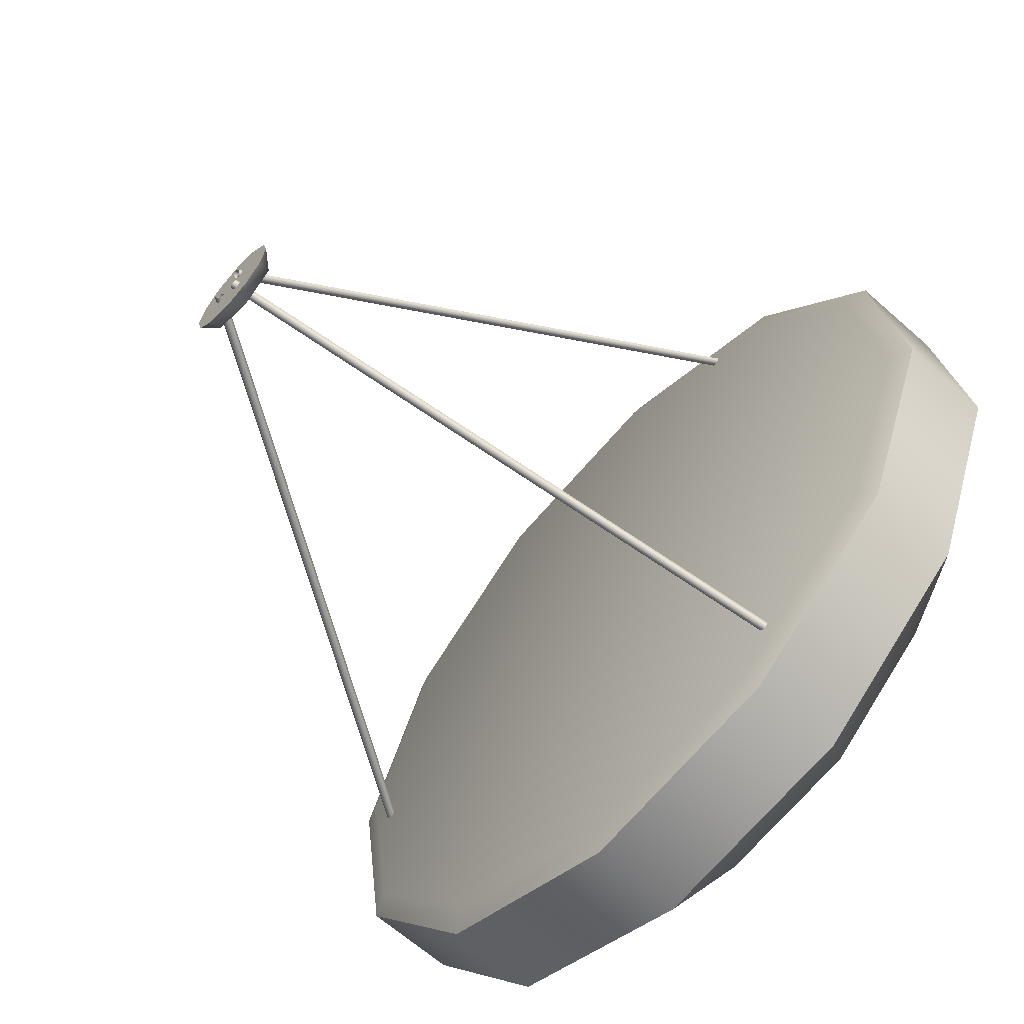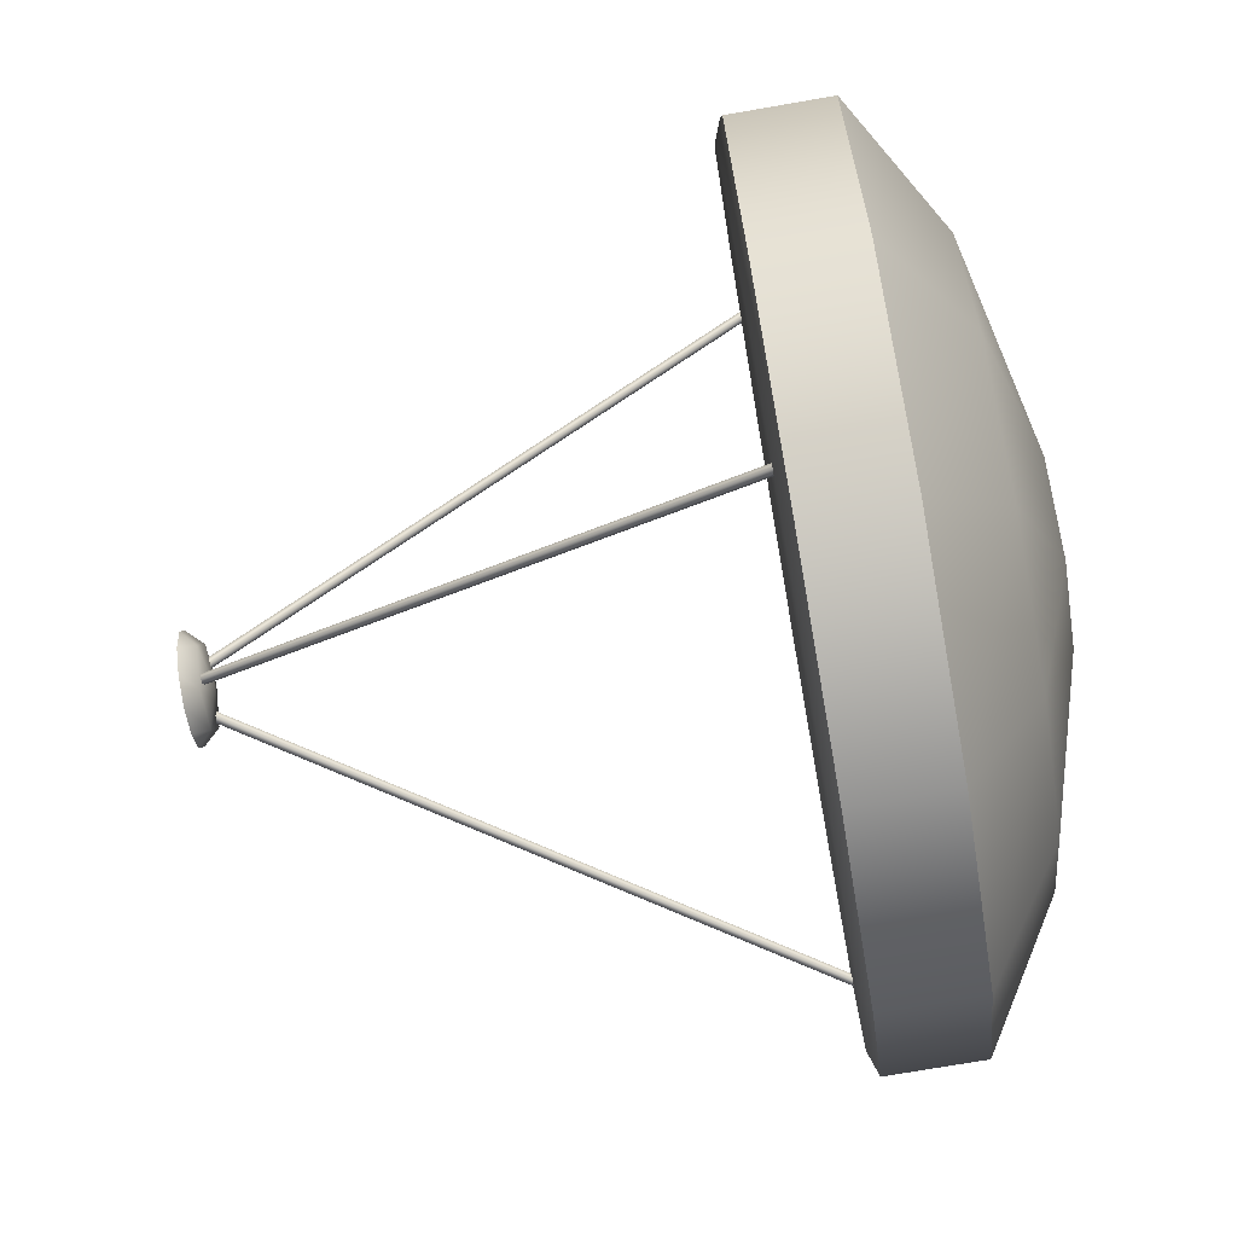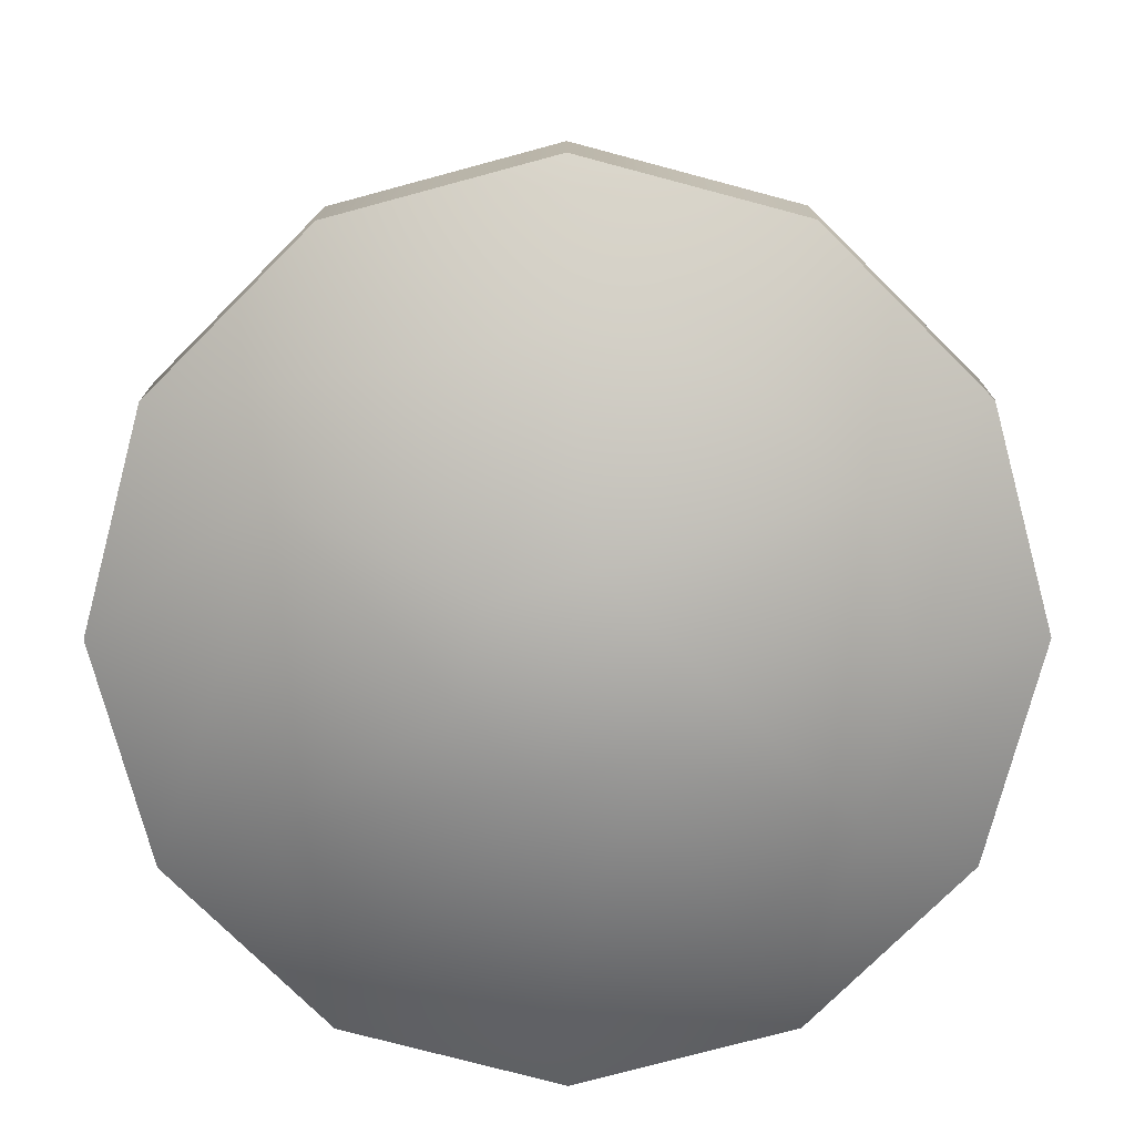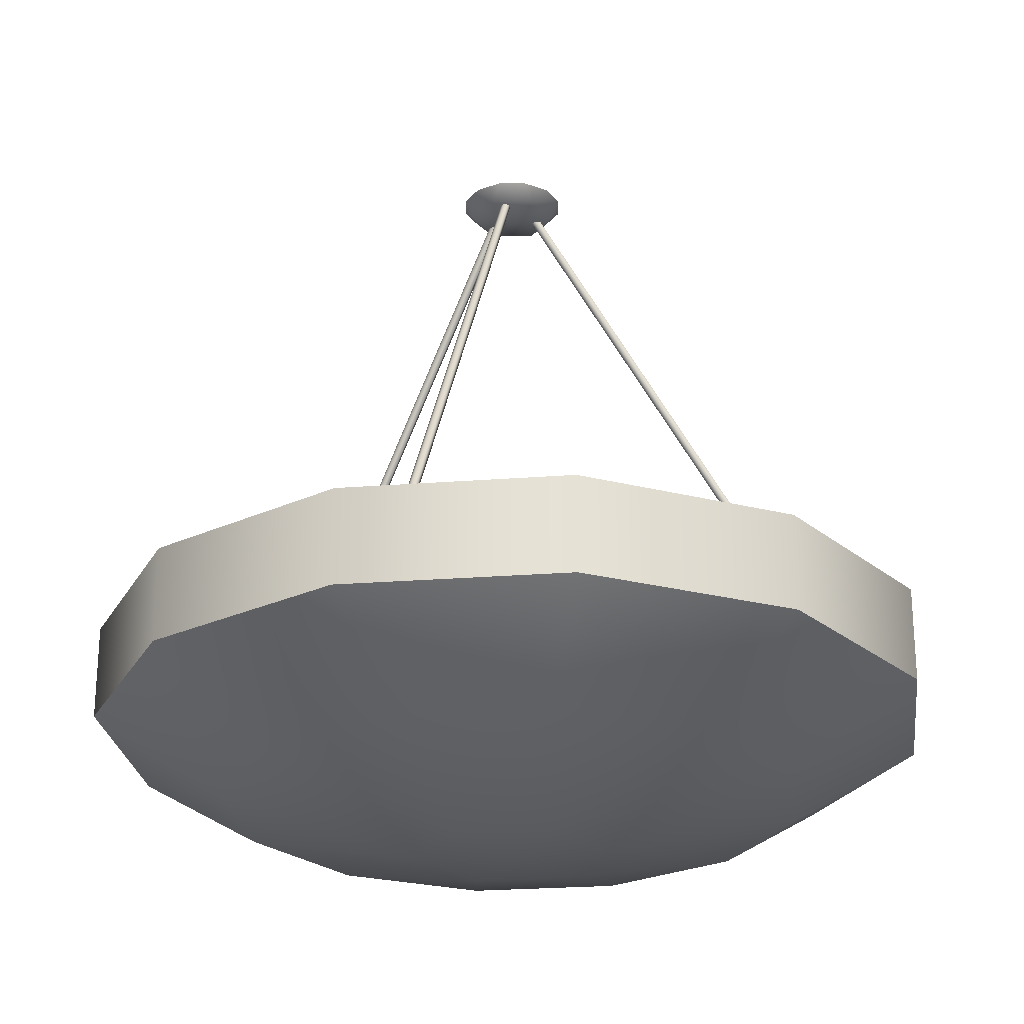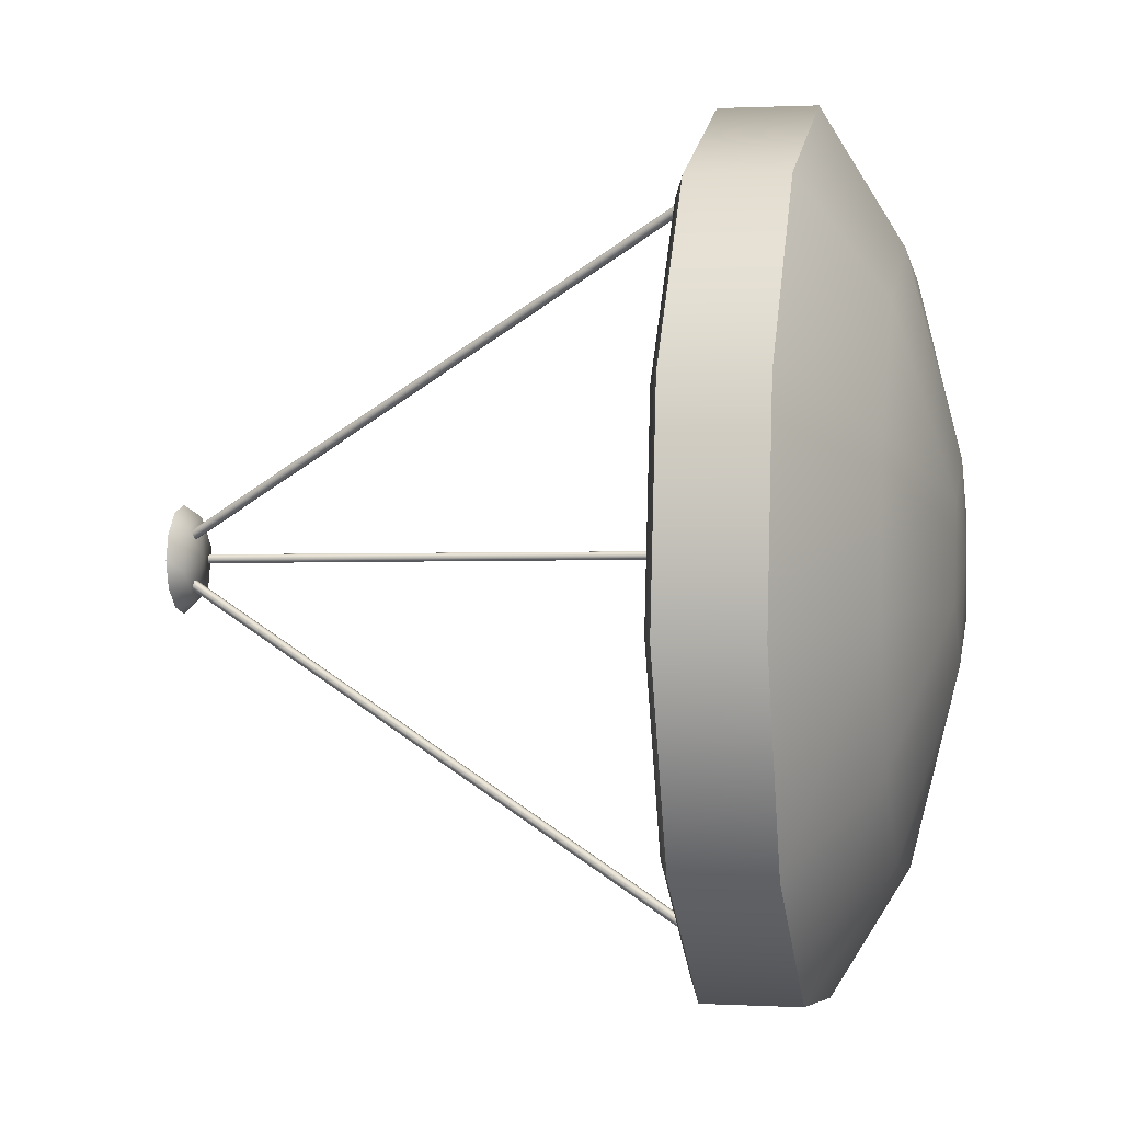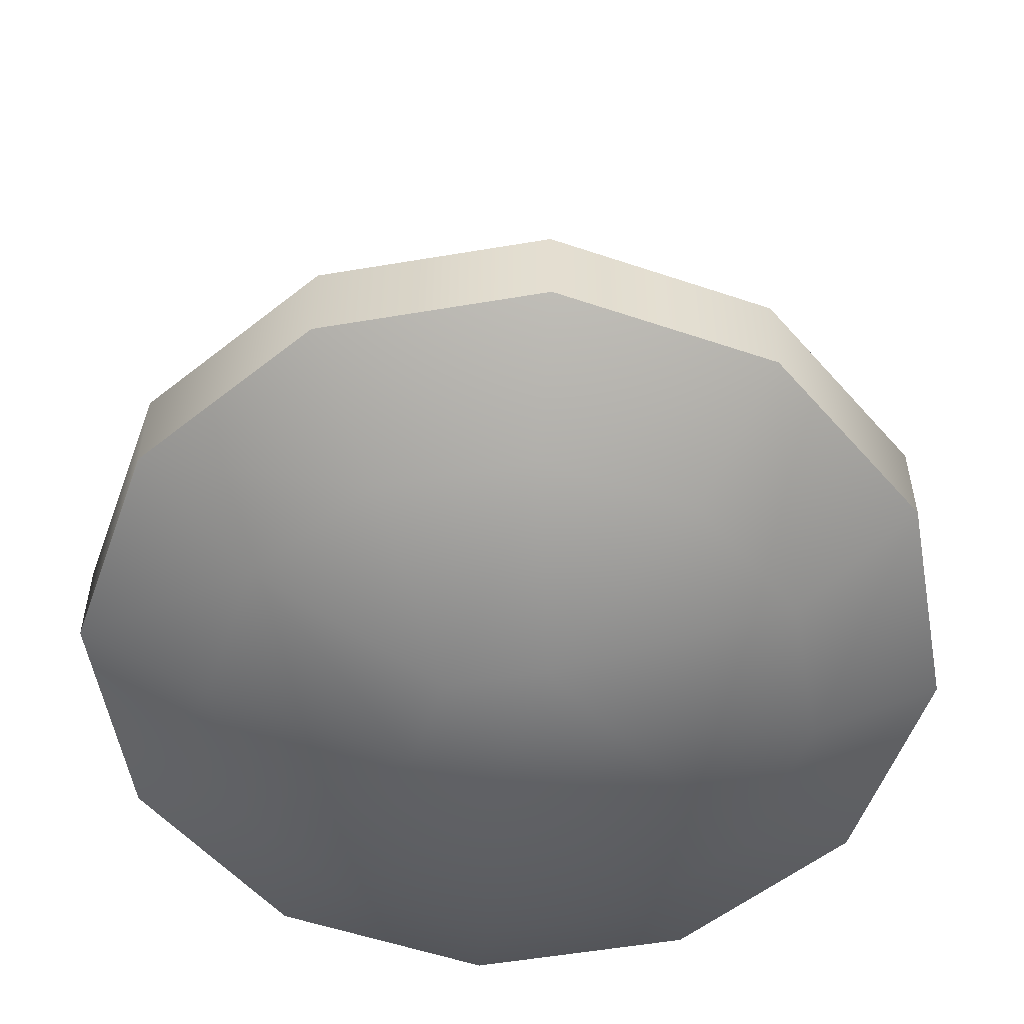
<metadata>
{"format":"obj","ext":"obj","renderer":"f3d","projection":"perspective","resolution":1024,"background":"white","views":[{"elev":-64.0,"azim":-131.9,"up":"+Z"},{"elev":-74.2,"azim":-80.2,"up":"+Z"},{"elev":-75.7,"azim":-67.4,"up":"+Y"},{"elev":-24.9,"azim":-15.3,"up":"+Y"},{"elev":1.2,"azim":-78.5,"up":"+Z"},{"elev":-54.4,"azim":47.7,"up":"+Y"}]}
</metadata>
<code>
g Chandelier_LOD1
v 0.8433 -1.156 -0.3493
v 0.9049 -1.36 0.1191
v 0.9049 -1.156 0.1191
v -0.7241 -1.36 -0.5557
v -0.9049 -1.156 -0.1191
v -0.9049 -1.36 -0.1191
v 0.05765 3.357e-05 -0.09985
v -0.05765 3.357e-05 -0.09985
v -1.732e-08 3.357e-05 -0.1153
v 0.1153 3.357e-05 4.989e-17
v 0.09985 3.357e-05 -0.05765
v -0.05765 3.357e-05 0.09985
v -0.1153 3.357e-05 -2.599e-08
v -0.09985 3.357e-05 -0.05765
v -0.09985 3.357e-05 0.05765
v 0.05765 3.357e-05 0.09985
v -5.197e-08 3.357e-05 0.1153
v 0.09985 3.357e-05 0.05765
v 0.0398 0.008988 -0.009442
v 0.8251 -1.166 2.044e-08
v 0.04435 0.012 2.044e-08
v 0.8206 -1.169 -0.009442
v 0.03071 0.002966 -0.009442
v 0.8206 -1.169 -0.009442
v 0.0398 0.008988 -0.009442
v 0.8115 -1.176 -0.009442
v 0.02617 -4.456e-05 2.122e-08
v 0.8115 -1.176 -0.009442
v 0.03071 0.002966 -0.009442
v 0.8069 -1.179 2.122e-08
v 0.03071 0.002966 0.009442
v 0.8069 -1.179 2.122e-08
v 0.02617 -4.456e-05 2.122e-08
v 0.8115 -1.176 0.009442
v 0.0398 0.008988 0.009442
v 0.8115 -1.176 0.009442
v 0.03071 0.002966 0.009442
v 0.8206 -1.169 0.009442
v 0.04435 0.012 2.044e-08
v 0.8206 -1.169 0.009442
v 0.0398 0.008988 0.009442
v 0.8251 -1.166 2.044e-08
v -0.01172 0.008988 0.03919
v -0.4126 -1.166 0.7146
v -0.02217 0.012 0.0384
v -0.4021 -1.169 0.7153
v -0.007179 0.002966 0.03132
v -0.4021 -1.169 0.7153
v -0.01172 0.008988 0.03919
v -0.3976 -1.176 0.7075
v -0.01308 -4.456e-05 0.02266
v -0.3976 -1.176 0.7075
v -0.007179 0.002966 0.03132
v -0.4035 -1.179 0.6988
v -0.02353 0.002966 0.02188
v -0.4035 -1.179 0.6988
v -0.01308 -4.456e-05 0.02266
v -0.4139 -1.176 0.698
v -0.02808 0.008988 0.02975
v -0.4139 -1.176 0.698
v -0.02353 0.002966 0.02188
v -0.4185 -1.169 0.7059
v -0.02217 0.012 0.0384
v -0.4185 -1.169 0.7059
v -0.02808 0.008988 0.02975
v -0.4126 -1.166 0.7146
v -0.02808 0.008988 -0.02975
v -0.4126 -1.166 -0.7146
v -0.02217 0.012 -0.0384
v -0.4185 -1.169 -0.7059
v -0.02353 0.002966 -0.02188
v -0.4185 -1.169 -0.7059
v -0.02808 0.008988 -0.02975
v -0.4139 -1.176 -0.698
v -0.01308 -4.456e-05 -0.02266
v -0.4139 -1.176 -0.698
v -0.02353 0.002966 -0.02188
v -0.4035 -1.179 -0.6988
v -0.007179 0.002966 -0.03132
v -0.4035 -1.179 -0.6988
v -0.01308 -4.456e-05 -0.02266
v -0.3976 -1.176 -0.7075
v -0.01172 0.008988 -0.03919
v -0.3976 -1.176 -0.7075
v -0.007179 0.002966 -0.03132
v -0.4021 -1.169 -0.7153
v -0.02217 0.012 -0.0384
v -0.4021 -1.169 -0.7153
v -0.01172 0.008988 -0.03919
v -0.4126 -1.166 -0.7146
v 0.9049 -1.36 0.1191
v 0.8433 -1.156 -0.3493
v 0.8433 -1.36 -0.3493
v 0.5557 -1.156 -0.7241
v 0.5557 -1.36 -0.7241
v 0.1191 -1.156 -0.9049
v 0.7241 -1.36 0.5557
v 0.9049 -1.156 0.1191
v 0.9049 -1.36 0.1191
v 0.7241 -1.156 0.5557
v 0.3493 -1.36 0.8433
v 0.3493 -1.156 0.8433
v -0.1191 -1.36 0.9049
v 0.3493 -1.156 0.8433
v 0.3493 -1.36 0.8433
v -0.1191 -1.156 0.9049
v -0.5557 -1.36 0.7241
v -0.5557 -1.156 0.7241
v -0.8433 -1.36 0.3493
v -0.5557 -1.156 0.7241
v -0.8433 -1.36 0.3493
v -0.8433 -1.156 0.3493
v -0.9049 -1.36 -0.1191
v -0.9049 -1.156 -0.1191
v -0.9049 -1.156 -0.1191
v -0.7241 -1.36 -0.5557
v -0.7241 -1.156 -0.5557
v -0.3493 -1.36 -0.8433
v -0.3493 -1.156 -0.8433
v 0.1191 -1.36 -0.9049
v 0.1191 -1.156 -0.9049
v 0.5557 -1.36 -0.7241
v 0.09985 3.357e-05 -0.05765
v 0.08938 -0.03105 0.02395
v 0.1153 3.357e-05 4.989e-17
v 0.09985 3.357e-05 0.05765
v 0.06543 -0.03105 -0.06543
v 0.05765 3.357e-05 -0.09985
v -1.732e-08 3.357e-05 -0.1153
v 0.02395 -0.03105 0.08938
v 0.05765 3.357e-05 0.09985
v -5.197e-08 3.357e-05 0.1153
v -0.02395 -0.03105 -0.08938
v -0.05765 3.357e-05 -0.09985
v -0.09985 3.357e-05 -0.05765
v 9.769e-10 -0.04425 -1.507e-09
v -0.06543 -0.03105 0.06543
v -0.05765 3.357e-05 0.09985
v -0.09985 3.357e-05 0.05765
v -0.08938 -0.03105 -0.02395
v -0.1153 3.357e-05 -2.599e-08
v 0.3493 -1.156 0.8433
v 0.6836 -1.137 0.5245
v 0.7241 -1.156 0.5557
v 0.9049 -1.156 0.1191
v 0.3297 -1.137 0.796
v -0.1191 -1.156 0.9049
v 0.8543 -1.137 0.1125
v -0.5245 -1.137 0.6836
v -0.3297 -1.137 -0.796
v -0.1125 -1.137 0.8543
v -0.5557 -1.156 0.7241
v -0.8433 -1.156 0.3493
v 0.796 -1.137 -0.3297
v 0.8433 -1.156 -0.3493
v 0.5245 -1.137 -0.6836
v 0.5557 -1.156 -0.7241
v 0.1125 -1.137 -0.8543
v 0.1191 -1.156 -0.9049
v -0.3493 -1.156 -0.8433
v -0.796 -1.137 0.3297
v -0.9049 -1.156 -0.1191
v -0.8543 -1.137 -0.1125
v -0.7241 -1.156 -0.5557
v -0.6836 -1.137 -0.5245
v 0.9049 -1.36 0.1191
v 0.5006 -1.527 0.3841
v 0.7241 -1.36 0.5557
v 0.3493 -1.36 0.8433
v 0.2415 -1.527 0.5829
v -0.1191 -1.36 0.9049
v -0.08236 -1.527 0.6256
v -0.5557 -1.36 0.7241
v 0.02699 -1.633 0.205
v -0.3841 -1.527 0.5006
v -0.8433 -1.36 0.3493
v -0.1641 -1.633 0.1259
v -0.5829 -1.527 0.2415
v -0.9049 -1.36 -0.1191
v -0.6256 -1.527 -0.08236
v -0.7241 -1.36 -0.5557
v -0.1911 -1.633 -0.07914
v -0.5006 -1.527 -0.3841
v -0.3493 -1.36 -0.8433
v -8.345e-09 -1.641 -2.782e-09
v 0.1911 -1.633 0.07914
v -0.2415 -1.527 -0.5829
v 0.1191 -1.36 -0.9049
v -0.02699 -1.633 -0.205
v 0.08236 -1.527 -0.6256
v 0.5557 -1.36 -0.7241
v 0.1641 -1.633 -0.1259
v 0.3841 -1.527 -0.5006
v 0.8433 -1.36 -0.3493
v 0.5829 -1.527 -0.2415
v 0.6256 -1.527 0.08236
g Chandelier_LOD1_0
f 3 2 1
f 6 5 4
f 9 8 7
f 8 10 7
f 7 10 11
f 12 10 8
f 13 12 8
f 14 13 8
f 15 12 13
f 16 10 12
f 17 16 12
f 18 10 16
f 21 20 19
f 22 19 20
f 25 24 23
f 26 23 24
f 29 28 27
f 30 27 28
f 33 32 31
f 34 31 32
f 37 36 35
f 38 35 36
f 41 40 39
f 42 39 40
f 45 44 43
f 46 43 44
f 49 48 47
f 50 47 48
f 53 52 51
f 54 51 52
f 57 56 55
f 58 55 56
f 61 60 59
f 62 59 60
f 65 64 63
f 66 63 64
f 69 68 67
f 70 67 68
f 73 72 71
f 74 71 72
f 77 76 75
f 78 75 76
f 81 80 79
f 82 79 80
f 85 84 83
f 86 83 84
f 89 88 87
f 90 87 88
f 93 92 91
f 92 93 94
f 95 94 93
f 94 95 96
f 99 98 97
f 100 97 98
f 97 100 101
f 102 101 100
f 105 104 103
f 106 103 104
f 103 106 107
f 108 107 106
f 107 108 109
f 112 111 110
f 111 112 113
f 114 113 112
f 117 116 115
f 116 117 118
f 119 118 117
f 118 119 120
f 121 120 119
f 120 121 122
f 125 124 123
f 125 126 124
f 127 123 124
f 128 123 127
f 128 127 129
f 124 126 130
f 131 130 126
f 131 132 130
f 133 129 127
f 134 129 133
f 134 133 135
f 124 136 127
f 130 136 124
f 127 136 133
f 130 132 137
f 137 136 130
f 138 137 132
f 138 139 137
f 140 135 133
f 133 136 140
f 140 136 137
f 137 139 140
f 141 135 140
f 141 140 139
f 144 143 142
f 144 145 143
f 146 142 143
f 142 146 147
f 148 143 145
f 143 148 146
f 146 148 149
f 149 148 150
f 151 147 146
f 151 146 149
f 147 151 152
f 149 152 151
f 152 149 153
f 148 145 154
f 155 154 145
f 156 148 154
f 154 155 156
f 150 148 156
f 157 156 155
f 156 157 158
f 158 150 156
f 159 158 157
f 158 159 150
f 160 150 159
f 161 153 149
f 153 161 162
f 161 149 163
f 163 162 161
f 163 149 150
f 162 163 164
f 164 165 160
f 150 160 165
f 165 164 163
f 165 163 150
f 168 167 166
f 168 169 167
f 170 167 169
f 169 171 170
f 172 170 171
f 171 173 172
f 170 174 167
f 172 174 170
f 175 172 173
f 173 176 175
f 175 177 172
f 174 172 177
f 178 175 176
f 178 177 175
f 176 179 178
f 180 178 179
f 179 181 180
f 177 178 182
f 180 182 178
f 183 180 181
f 183 182 180
f 181 184 183
f 177 185 174
f 182 185 177
f 186 167 174
f 174 185 186
f 187 183 184
f 184 188 187
f 182 183 189
f 189 185 182
f 187 189 183
f 190 187 188
f 190 189 187
f 188 191 190
f 192 185 189
f 189 190 192
f 186 185 192
f 193 190 191
f 193 192 190
f 191 194 193
f 195 192 193
f 195 193 194
f 192 195 186
f 194 166 195
f 196 186 195
f 196 195 166
f 167 186 196
f 196 166 167

</code>
